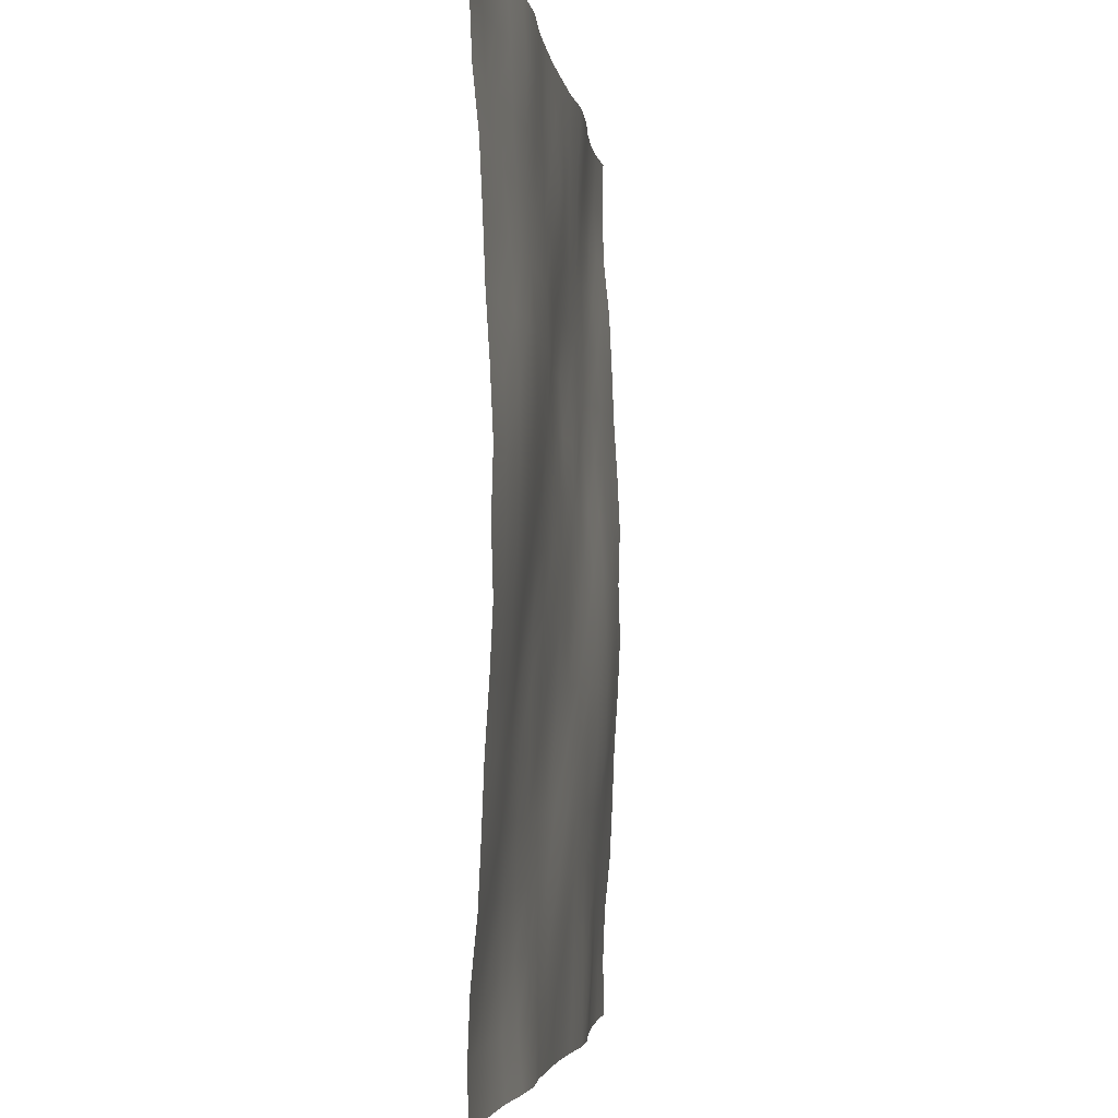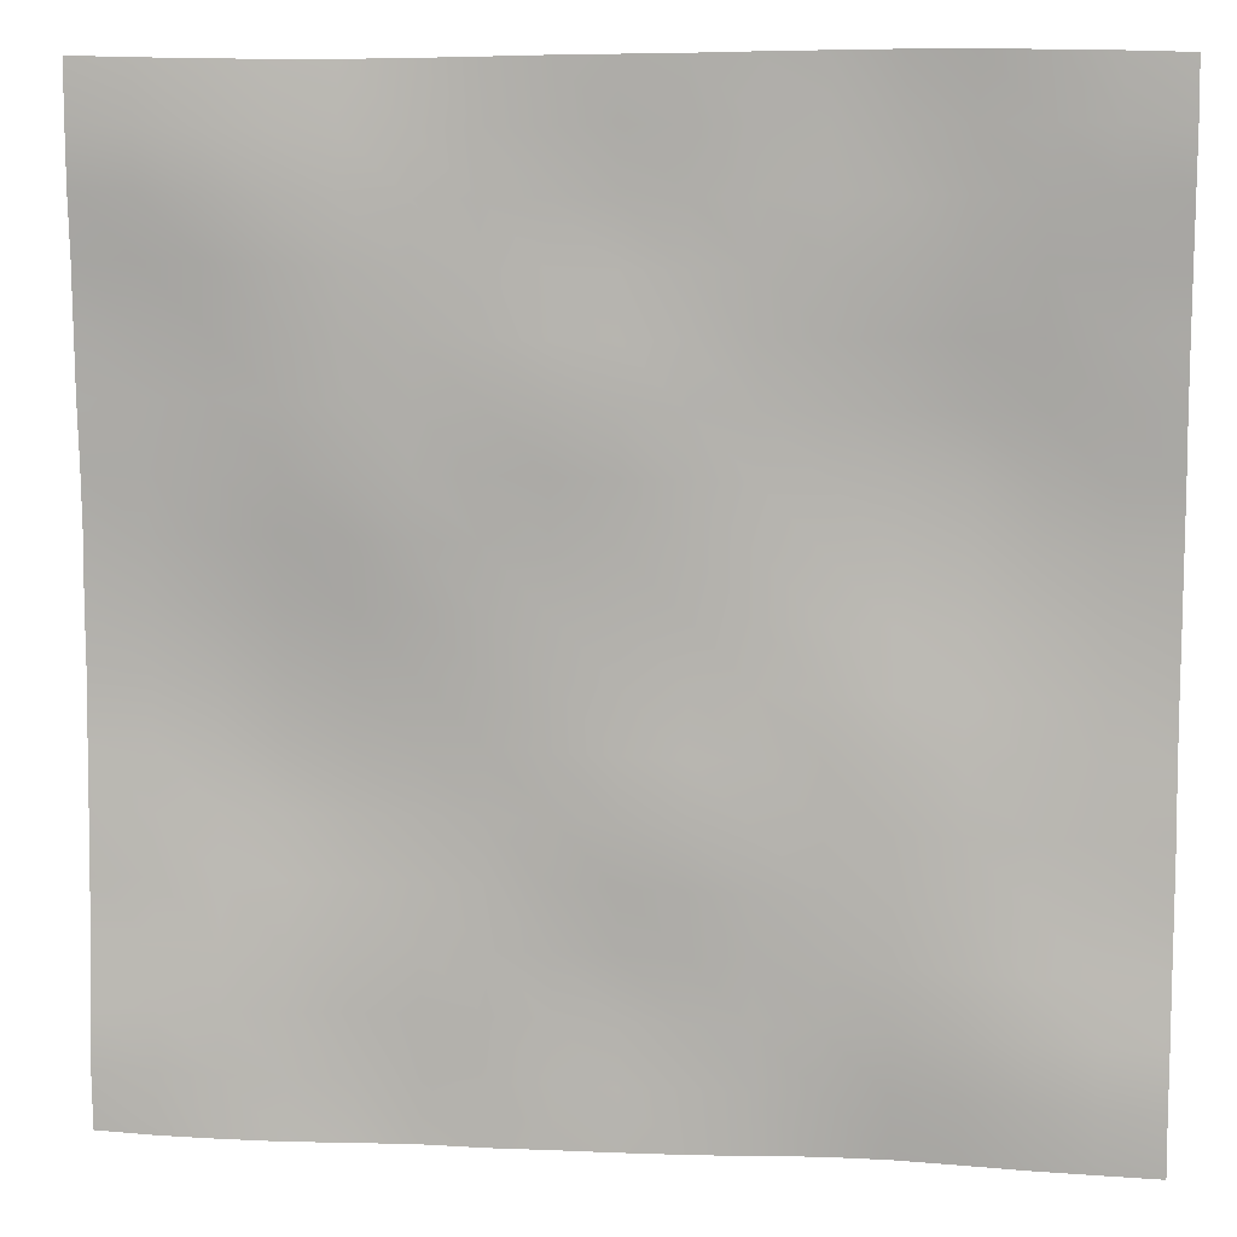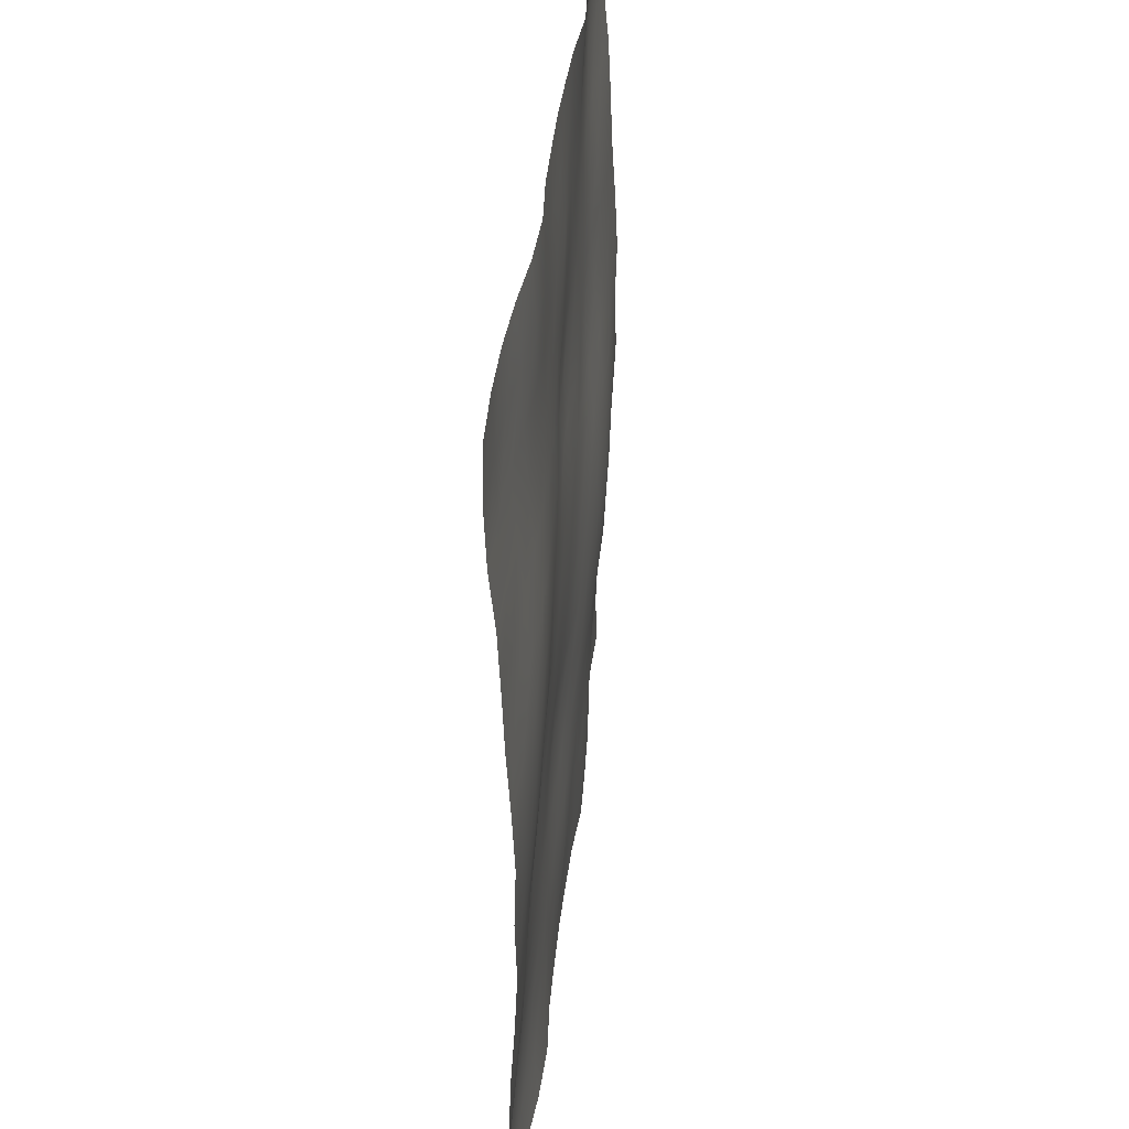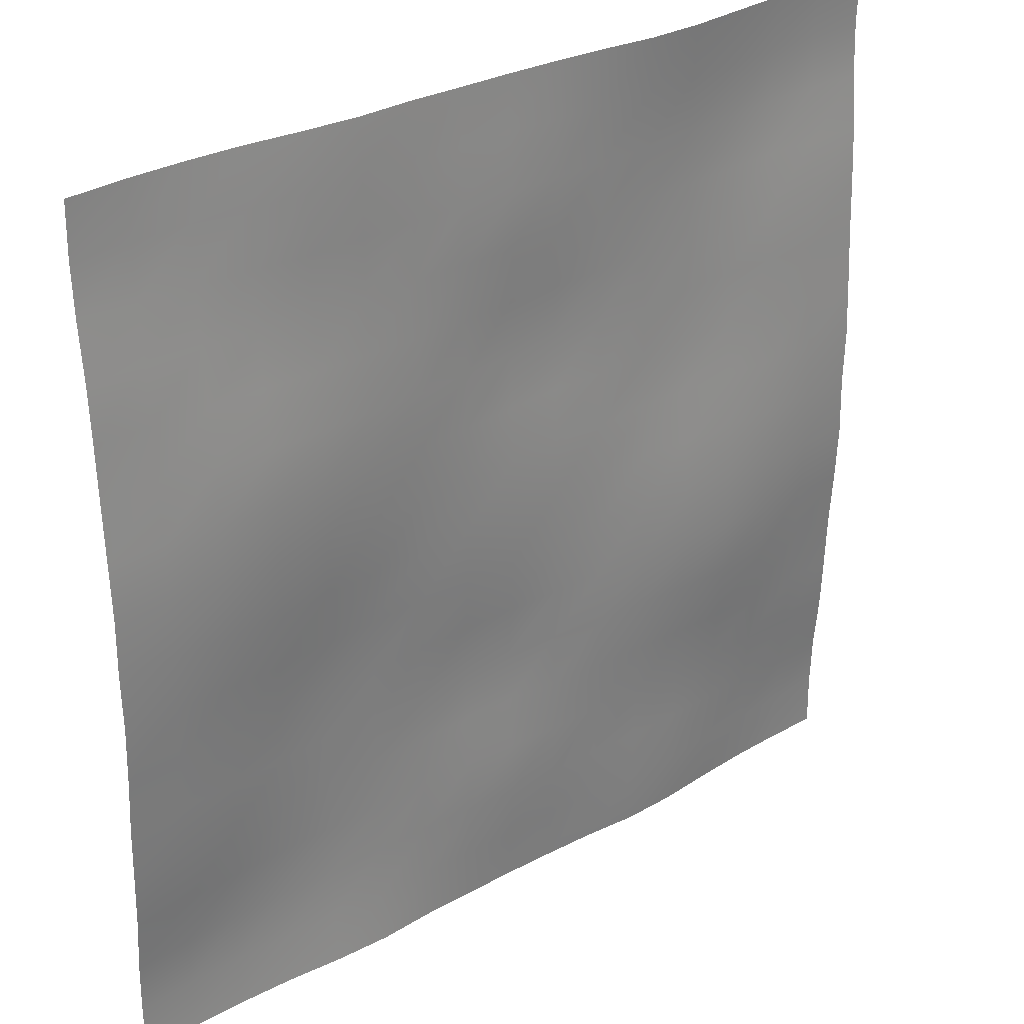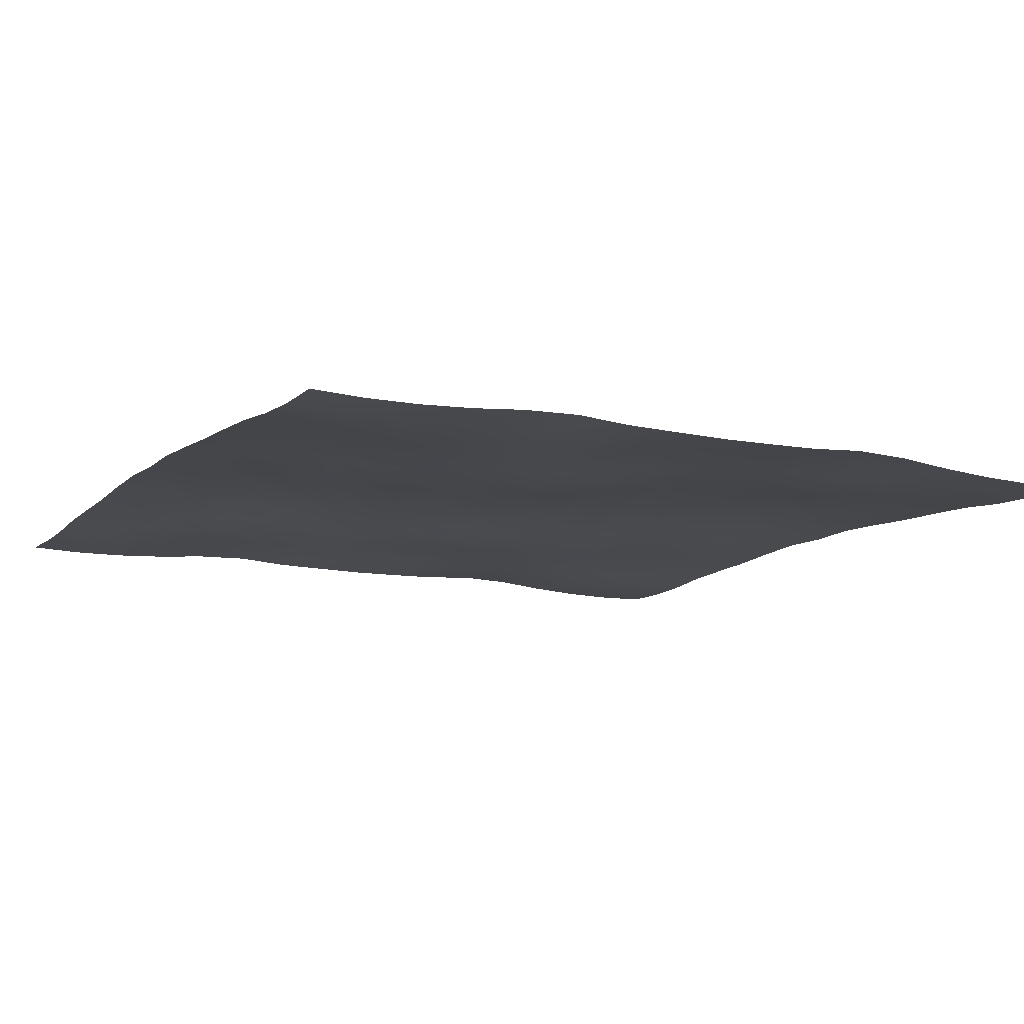
<metadata>
{"format":"obj","ext":"obj","renderer":"f3d","projection":"perspective","resolution":1024,"background":"white","views":[{"elev":-3.6,"azim":97.2,"up":"+Z"},{"elev":9.3,"azim":7.9,"up":"+Z"},{"elev":37.8,"azim":95.7,"up":"+Z"},{"elev":30.4,"azim":141.1,"up":"+Z"},{"elev":-11.4,"azim":-28.3,"up":"+Y"}]}
</metadata>
<code>
o Plan.003_Plan.001
v 3.007e+04 -1422 -2.885e+04
v 2.627e+04 -1519 -2.874e+04
v 2.256e+04 -1458 -2.868e+04
v 1.882e+04 -1241 -2.862e+04
v 1.503e+04 -898.1 -2.862e+04
v 1.111e+04 -776.4 -2.867e+04
v 7323 -1032 -2.873e+04
v 3617 -1105 -2.88e+04
v -97.46 -1154 -2.885e+04
v -3812 -1105 -2.889e+04
v -7518 -1032 -2.896e+04
v -1.13e+04 -776.4 -2.902e+04
v -1.523e+04 -898.1 -2.907e+04
v -1.901e+04 -1241 -2.907e+04
v -2.276e+04 -1458 -2.901e+04
v -2.646e+04 -1519 -2.895e+04
v -3.027e+04 -1422 -2.885e+04
v 3.004e+04 -1503 -2.518e+04
v 2.628e+04 -1677 -2.512e+04
v 2.256e+04 -1591 -2.504e+04
v 1.88e+04 -1437 -2.498e+04
v 1.503e+04 -1138 -2.491e+04
v 1.113e+04 -965.2 -2.493e+04
v 7357 -1079 -2.5e+04
v 3644 -1001 -2.509e+04
v -110.9 -1025 -2.517e+04
v -3813 -996.5 -2.519e+04
v -7533 -869.9 -2.522e+04
v -1.131e+04 -685.2 -2.522e+04
v -1.521e+04 -691.3 -2.527e+04
v -1.903e+04 -1038 -2.53e+04
v -2.275e+04 -1327 -2.53e+04
v -2.648e+04 -1427 -2.526e+04
v -3.029e+04 -1503 -2.518e+04
v 3.006e+04 -1364 -2.161e+04
v 2.628e+04 -1501 -2.156e+04
v 2.254e+04 -1585 -2.144e+04
v 1.88e+04 -1450 -2.134e+04
v 1.501e+04 -1292 -2.127e+04
v 1.118e+04 -1072 -2.123e+04
v 7368 -1095 -2.126e+04
v 3685 -937.1 -2.129e+04
v -117 -744.9 -2.137e+04
v -3859 -843.1 -2.14e+04
v -7570 -773.8 -2.142e+04
v -1.135e+04 -715 -2.144e+04
v -1.518e+04 -710.2 -2.148e+04
v -1.901e+04 -926.6 -2.157e+04
v -2.274e+04 -1162 -2.162e+04
v -2.648e+04 -1248 -2.162e+04
v -3.027e+04 -1364 -2.161e+04
v 3.007e+04 -996.8 -1.788e+04
v 2.628e+04 -1144 -1.788e+04
v 2.251e+04 -1341 -1.783e+04
v 1.878e+04 -1358 -1.771e+04
v 1.5e+04 -1235 -1.761e+04
v 1.119e+04 -1137 -1.753e+04
v 7394 -1067 -1.751e+04
v 3654 -973.2 -1.749e+04
v -100.6 -794.2 -1.748e+04
v -3870 -764 -1.759e+04
v -7585 -720.4 -1.765e+04
v -1.138e+04 -617.8 -1.77e+04
v -1.517e+04 -667.5 -1.776e+04
v -1.897e+04 -732.4 -1.783e+04
v -2.273e+04 -876.7 -1.789e+04
v -2.648e+04 -910.8 -1.789e+04
v -3.026e+04 -996.8 -1.788e+04
v 3.009e+04 -819.7 -1.408e+04
v 2.632e+04 -838.3 -1.411e+04
v 2.25e+04 -972.8 -1.409e+04
v 1.875e+04 -1153 -1.4e+04
v 1.499e+04 -1139 -1.391e+04
v 1.118e+04 -1148 -1.385e+04
v 7402 -1129 -1.378e+04
v 3624 -1082 -1.373e+04
v -87.79 -1026 -1.372e+04
v -3810 -763.5 -1.378e+04
v -7595 -559.7 -1.387e+04
v -1.138e+04 -483 -1.391e+04
v -1.516e+04 -438.5 -1.4e+04
v -1.896e+04 -482.1 -1.409e+04
v -2.275e+04 -548.4 -1.412e+04
v -2.652e+04 -705.8 -1.408e+04
v -3.025e+04 -819.7 -1.408e+04
v 3.01e+04 -677.4 -1.029e+04
v 2.633e+04 -629.6 -1.028e+04
v 2.25e+04 -775.2 -1.03e+04
v 1.873e+04 -1017 -1.026e+04
v 1.5e+04 -1087 -1.018e+04
v 1.122e+04 -1018 -1.014e+04
v 7380 -1084 -1.011e+04
v 3636 -1201 -1.004e+04
v -66.29 -1079 -1.003e+04
v -3785 -776.8 -1.001e+04
v -7595 -433.7 -1.002e+04
v -1.138e+04 -360.4 -1.007e+04
v -1.513e+04 -163.8 -1.015e+04
v -1.896e+04 -59.77 -1.023e+04
v -2.28e+04 -230.2 -1.027e+04
v -2.656e+04 -545.4 -1.029e+04
v -3.024e+04 -677.4 -1.029e+04
v 3.006e+04 -438.3 -6489
v 2.633e+04 -539.4 -6491
v 2.254e+04 -601.3 -6521
v 1.872e+04 -773.3 -6542
v 1.498e+04 -1022 -6468
v 1.126e+04 -954.3 -6395
v 7416 -901.6 -6386
v 3661 -1022 -6384
v -57.33 -893.7 -6327
v -3831 -678.3 -6241
v -7613 -510 -6158
v -1.137e+04 -299.3 -6181
v -1.515e+04 -85.05 -6210
v -1.897e+04 62.77 -6263
v -2.282e+04 -28.18 -6359
v -2.656e+04 -275.2 -6442
v -3.027e+04 -438.3 -6489
v 3.006e+04 -256.1 -2556
v 2.634e+04 -313.6 -2667
v 2.258e+04 -376.7 -2736
v 1.874e+04 -462 -2770
v 1.496e+04 -796.8 -2758
v 1.127e+04 -845.5 -2687
v 7464 -761.4 -2615
v 3688 -749.6 -2573
v -82.91 -687.3 -2517
v -3886 -648.7 -2417
v -7632 -635.1 -2351
v -1.137e+04 -377.6 -2301
v -1.517e+04 -168.1 -2295
v -1.897e+04 -27.33 -2338
v -2.28e+04 5.92 -2421
v -2.658e+04 -143.6 -2500
v -3.027e+04 -256.1 -2556
v 3.007e+04 -367.9 1321
v 2.639e+04 -180.8 1234
v 2.259e+04 -103.6 1137
v 1.877e+04 -191.3 1079
v 1.497e+04 -428.5 1036
v 1.123e+04 -570 1089
v 7447 -664 1192
v 3704 -709.8 1256
v -97.46 -626.3 1321
v -3899 -709.8 1386
v -7642 -664 1451
v -1.143e+04 -570 1554
v -1.516e+04 -428.5 1607
v -1.896e+04 -191.3 1563
v -2.278e+04 -103.6 1506
v -2.659e+04 -180.8 1408
v -3.027e+04 -367.9 1321
v 3.008e+04 -256.1 5198
v 2.638e+04 -143.6 5143
v 2.261e+04 5.92 5063
v 1.877e+04 -27.33 4980
v 1.498e+04 -168.1 4937
v 1.118e+04 -377.6 4943
v 7437 -635.1 4994
v 3691 -648.7 5060
v -112 -687.3 5160
v -3882 -749.6 5215
v -7659 -761.4 5258
v -1.146e+04 -845.5 5330
v -1.516e+04 -796.8 5400
v -1.894e+04 -462 5412
v -2.277e+04 -376.7 5378
v -2.653e+04 -313.6 5309
v -3.026e+04 -256.1 5198
v 3.008e+04 -438.3 9132
v 2.637e+04 -275.2 9084
v 2.262e+04 -28.18 9002
v 1.877e+04 62.77 8905
v 1.495e+04 -85.05 8852
v 1.117e+04 -299.3 8824
v 7418 -510 8800
v 3636 -678.3 8883
v -137.6 -893.7 8969
v -3856 -1022 9027
v -7611 -901.6 9029
v -1.146e+04 -954.3 9037
v -1.517e+04 -1022 9111
v -1.892e+04 -773.3 9185
v -2.274e+04 -601.3 9163
v -2.652e+04 -539.4 9134
v -3.026e+04 -438.3 9132
v 3.005e+04 -677.4 1.293e+04
v 2.636e+04 -545.4 1.293e+04
v 2.261e+04 -230.2 1.292e+04
v 1.877e+04 -59.77 1.288e+04
v 1.493e+04 -163.8 1.279e+04
v 1.119e+04 -360.4 1.271e+04
v 7400 -433.7 1.266e+04
v 3590 -776.8 1.266e+04
v -128.6 -1079 1.267e+04
v -3831 -1201 1.269e+04
v -7575 -1084 1.275e+04
v -1.141e+04 -1018 1.279e+04
v -1.519e+04 -1087 1.282e+04
v -1.892e+04 -1017 1.291e+04
v -2.269e+04 -775.2 1.294e+04
v -2.653e+04 -629.6 1.293e+04
v -3.029e+04 -677.4 1.293e+04
v 3.005e+04 -819.7 1.672e+04
v 2.633e+04 -705.8 1.672e+04
v 2.255e+04 -548.4 1.676e+04
v 1.876e+04 -482.1 1.673e+04
v 1.496e+04 -438.5 1.665e+04
v 1.118e+04 -483 1.655e+04
v 7400 -559.7 1.651e+04
v 3615 -763.5 1.642e+04
v -107.1 -1026 1.636e+04
v -3819 -1082 1.637e+04
v -7597 -1129 1.642e+04
v -1.138e+04 -1148 1.649e+04
v -1.519e+04 -1139 1.655e+04
v -1.894e+04 -1153 1.664e+04
v -2.27e+04 -972.8 1.673e+04
v -2.651e+04 -838.3 1.675e+04
v -3.029e+04 -819.7 1.672e+04
v 3.007e+04 -996.8 2.052e+04
v 2.628e+04 -910.8 2.053e+04
v 2.253e+04 -876.7 2.053e+04
v 1.878e+04 -732.4 2.047e+04
v 1.498e+04 -667.5 2.04e+04
v 1.118e+04 -617.8 2.035e+04
v 7390 -720.4 2.029e+04
v 3675 -764 2.023e+04
v -94.34 -794.2 2.013e+04
v -3849 -973.2 2.013e+04
v -7589 -1067 2.016e+04
v -1.138e+04 -1137 2.017e+04
v -1.52e+04 -1235 2.026e+04
v -1.898e+04 -1358 2.035e+04
v -2.271e+04 -1341 2.047e+04
v -2.648e+04 -1144 2.052e+04
v -3.027e+04 -996.8 2.052e+04
v 3.008e+04 -1364 2.425e+04
v 2.629e+04 -1248 2.427e+04
v 2.254e+04 -1162 2.426e+04
v 1.882e+04 -926.6 2.421e+04
v 1.499e+04 -710.2 2.412e+04
v 1.116e+04 -715 2.409e+04
v 7376 -773.8 2.406e+04
v 3664 -843.1 2.404e+04
v -77.92 -744.9 2.401e+04
v -3880 -937.1 2.394e+04
v -7563 -1095 2.391e+04
v -1.137e+04 -1072 2.388e+04
v -1.521e+04 -1292 2.391e+04
v -1.899e+04 -1450 2.398e+04
v -2.274e+04 -1585 2.408e+04
v -2.647e+04 -1501 2.42e+04
v -3.026e+04 -1364 2.425e+04
v 3.01e+04 -1503 2.782e+04
v 2.629e+04 -1427 2.79e+04
v 2.256e+04 -1327 2.794e+04
v 1.884e+04 -1038 2.795e+04
v 1.501e+04 -691.3 2.792e+04
v 1.112e+04 -685.2 2.786e+04
v 7338 -869.9 2.786e+04
v 3618 -996.5 2.783e+04
v -83.98 -1025 2.781e+04
v -3839 -1001 2.773e+04
v -7552 -1079 2.764e+04
v -1.133e+04 -965.2 2.757e+04
v -1.523e+04 -1138 2.755e+04
v -1.9e+04 -1437 2.762e+04
v -2.276e+04 -1591 2.768e+04
v -2.647e+04 -1677 2.776e+04
v -3.024e+04 -1503 2.782e+04
v 3.007e+04 -1422 3.149e+04
v 2.627e+04 -1519 3.159e+04
v 2.256e+04 -1458 3.165e+04
v 1.882e+04 -1241 3.171e+04
v 1.503e+04 -898.1 3.171e+04
v 1.111e+04 -776.4 3.167e+04
v 7323 -1032 3.161e+04
v 3617 -1105 3.153e+04
v -97.46 -1154 3.149e+04
v -3812 -1105 3.145e+04
v -7518 -1032 3.137e+04
v -1.13e+04 -776.4 3.131e+04
v -1.523e+04 -898.1 3.127e+04
v -1.901e+04 -1241 3.127e+04
v -2.276e+04 -1458 3.132e+04
v -2.646e+04 -1519 3.139e+04
v -3.027e+04 -1422 3.149e+04
f 1 18 19 2
f 2 19 20 3
f 3 20 21 4
f 4 21 22 5
f 5 22 23 6
f 6 23 24 7
f 7 24 25 8
f 8 25 26 9
f 9 26 27 10
f 10 27 28 11
f 11 28 29 12
f 12 29 30 13
f 13 30 31 14
f 14 31 32 15
f 15 32 33 16
f 16 33 34 17
f 18 35 36 19
f 19 36 37 20
f 20 37 38 21
f 21 38 39 22
f 22 39 40 23
f 23 40 41 24
f 24 41 42 25
f 25 42 43 26
f 26 43 44 27
f 27 44 45 28
f 28 45 46 29
f 29 46 47 30
f 30 47 48 31
f 31 48 49 32
f 32 49 50 33
f 33 50 51 34
f 35 52 53 36
f 36 53 54 37
f 37 54 55 38
f 38 55 56 39
f 39 56 57 40
f 40 57 58 41
f 41 58 59 42
f 42 59 60 43
f 43 60 61 44
f 44 61 62 45
f 45 62 63 46
f 46 63 64 47
f 47 64 65 48
f 48 65 66 49
f 49 66 67 50
f 50 67 68 51
f 52 69 70 53
f 53 70 71 54
f 54 71 72 55
f 55 72 73 56
f 56 73 74 57
f 57 74 75 58
f 58 75 76 59
f 59 76 77 60
f 60 77 78 61
f 61 78 79 62
f 62 79 80 63
f 63 80 81 64
f 64 81 82 65
f 65 82 83 66
f 66 83 84 67
f 67 84 85 68
f 69 86 87 70
f 70 87 88 71
f 71 88 89 72
f 72 89 90 73
f 73 90 91 74
f 74 91 92 75
f 75 92 93 76
f 76 93 94 77
f 77 94 95 78
f 78 95 96 79
f 79 96 97 80
f 80 97 98 81
f 81 98 99 82
f 82 99 100 83
f 83 100 101 84
f 84 101 102 85
f 86 103 104 87
f 87 104 105 88
f 88 105 106 89
f 89 106 107 90
f 90 107 108 91
f 91 108 109 92
f 92 109 110 93
f 93 110 111 94
f 94 111 112 95
f 95 112 113 96
f 96 113 114 97
f 97 114 115 98
f 98 115 116 99
f 99 116 117 100
f 100 117 118 101
f 101 118 119 102
f 103 120 121 104
f 104 121 122 105
f 105 122 123 106
f 106 123 124 107
f 107 124 125 108
f 108 125 126 109
f 109 126 127 110
f 110 127 128 111
f 111 128 129 112
f 112 129 130 113
f 113 130 131 114
f 114 131 132 115
f 115 132 133 116
f 116 133 134 117
f 117 134 135 118
f 118 135 136 119
f 120 137 138 121
f 121 138 139 122
f 122 139 140 123
f 123 140 141 124
f 124 141 142 125
f 125 142 143 126
f 126 143 144 127
f 127 144 145 128
f 128 145 146 129
f 129 146 147 130
f 130 147 148 131
f 131 148 149 132
f 132 149 150 133
f 133 150 151 134
f 134 151 152 135
f 135 152 153 136
f 137 154 155 138
f 138 155 156 139
f 139 156 157 140
f 140 157 158 141
f 141 158 159 142
f 142 159 160 143
f 143 160 161 144
f 144 161 162 145
f 145 162 163 146
f 146 163 164 147
f 147 164 165 148
f 148 165 166 149
f 149 166 167 150
f 150 167 168 151
f 151 168 169 152
f 152 169 170 153
f 154 171 172 155
f 155 172 173 156
f 156 173 174 157
f 157 174 175 158
f 158 175 176 159
f 159 176 177 160
f 160 177 178 161
f 161 178 179 162
f 162 179 180 163
f 163 180 181 164
f 164 181 182 165
f 165 182 183 166
f 166 183 184 167
f 167 184 185 168
f 168 185 186 169
f 169 186 187 170
f 171 188 189 172
f 172 189 190 173
f 173 190 191 174
f 174 191 192 175
f 175 192 193 176
f 176 193 194 177
f 177 194 195 178
f 178 195 196 179
f 179 196 197 180
f 180 197 198 181
f 181 198 199 182
f 182 199 200 183
f 183 200 201 184
f 184 201 202 185
f 185 202 203 186
f 186 203 204 187
f 188 205 206 189
f 189 206 207 190
f 190 207 208 191
f 191 208 209 192
f 192 209 210 193
f 193 210 211 194
f 194 211 212 195
f 195 212 213 196
f 196 213 214 197
f 197 214 215 198
f 198 215 216 199
f 199 216 217 200
f 200 217 218 201
f 201 218 219 202
f 202 219 220 203
f 203 220 221 204
f 205 222 223 206
f 206 223 224 207
f 207 224 225 208
f 208 225 226 209
f 209 226 227 210
f 210 227 228 211
f 211 228 229 212
f 212 229 230 213
f 213 230 231 214
f 214 231 232 215
f 215 232 233 216
f 216 233 234 217
f 217 234 235 218
f 218 235 236 219
f 219 236 237 220
f 220 237 238 221
f 222 239 240 223
f 223 240 241 224
f 224 241 242 225
f 225 242 243 226
f 226 243 244 227
f 227 244 245 228
f 228 245 246 229
f 229 246 247 230
f 230 247 248 231
f 231 248 249 232
f 232 249 250 233
f 233 250 251 234
f 234 251 252 235
f 235 252 253 236
f 236 253 254 237
f 237 254 255 238
f 239 256 257 240
f 240 257 258 241
f 241 258 259 242
f 242 259 260 243
f 243 260 261 244
f 244 261 262 245
f 245 262 263 246
f 246 263 264 247
f 247 264 265 248
f 248 265 266 249
f 249 266 267 250
f 250 267 268 251
f 251 268 269 252
f 252 269 270 253
f 253 270 271 254
f 254 271 272 255
f 256 273 274 257
f 257 274 275 258
f 258 275 276 259
f 259 276 277 260
f 260 277 278 261
f 261 278 279 262
f 262 279 280 263
f 263 280 281 264
f 264 281 282 265
f 265 282 283 266
f 266 283 284 267
f 267 284 285 268
f 268 285 286 269
f 269 286 287 270
f 270 287 288 271
f 271 288 289 272

</code>
